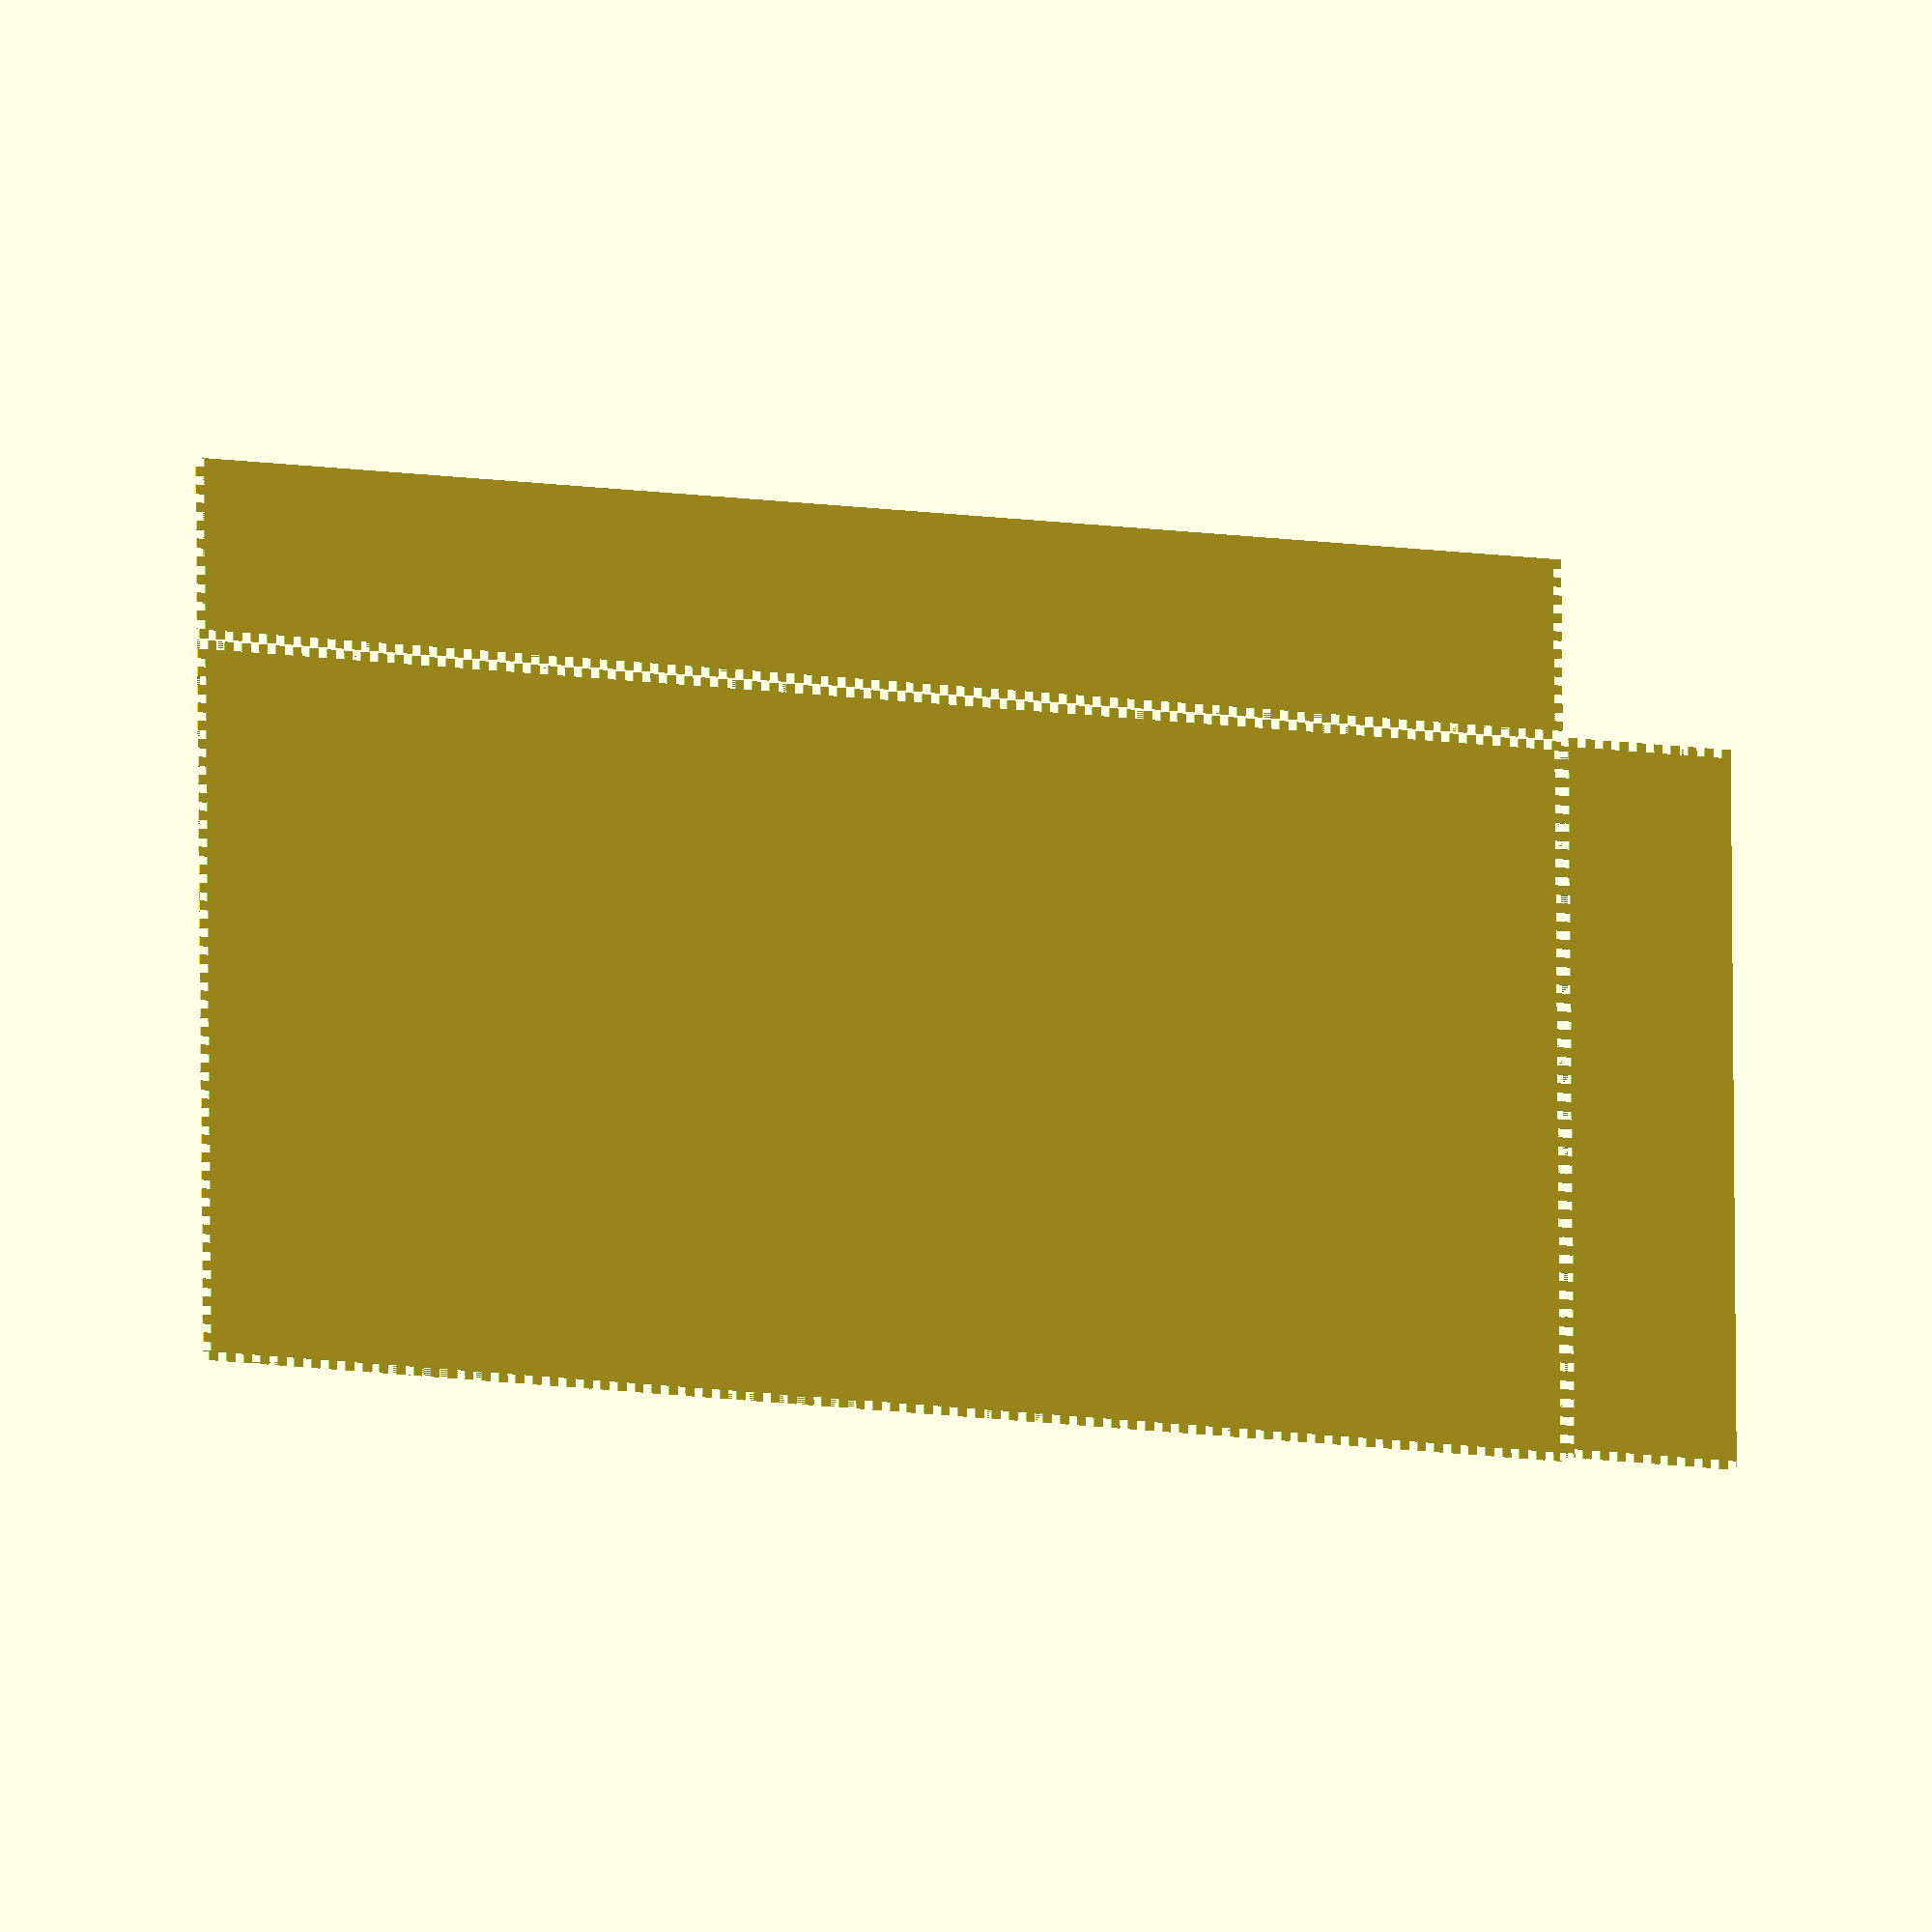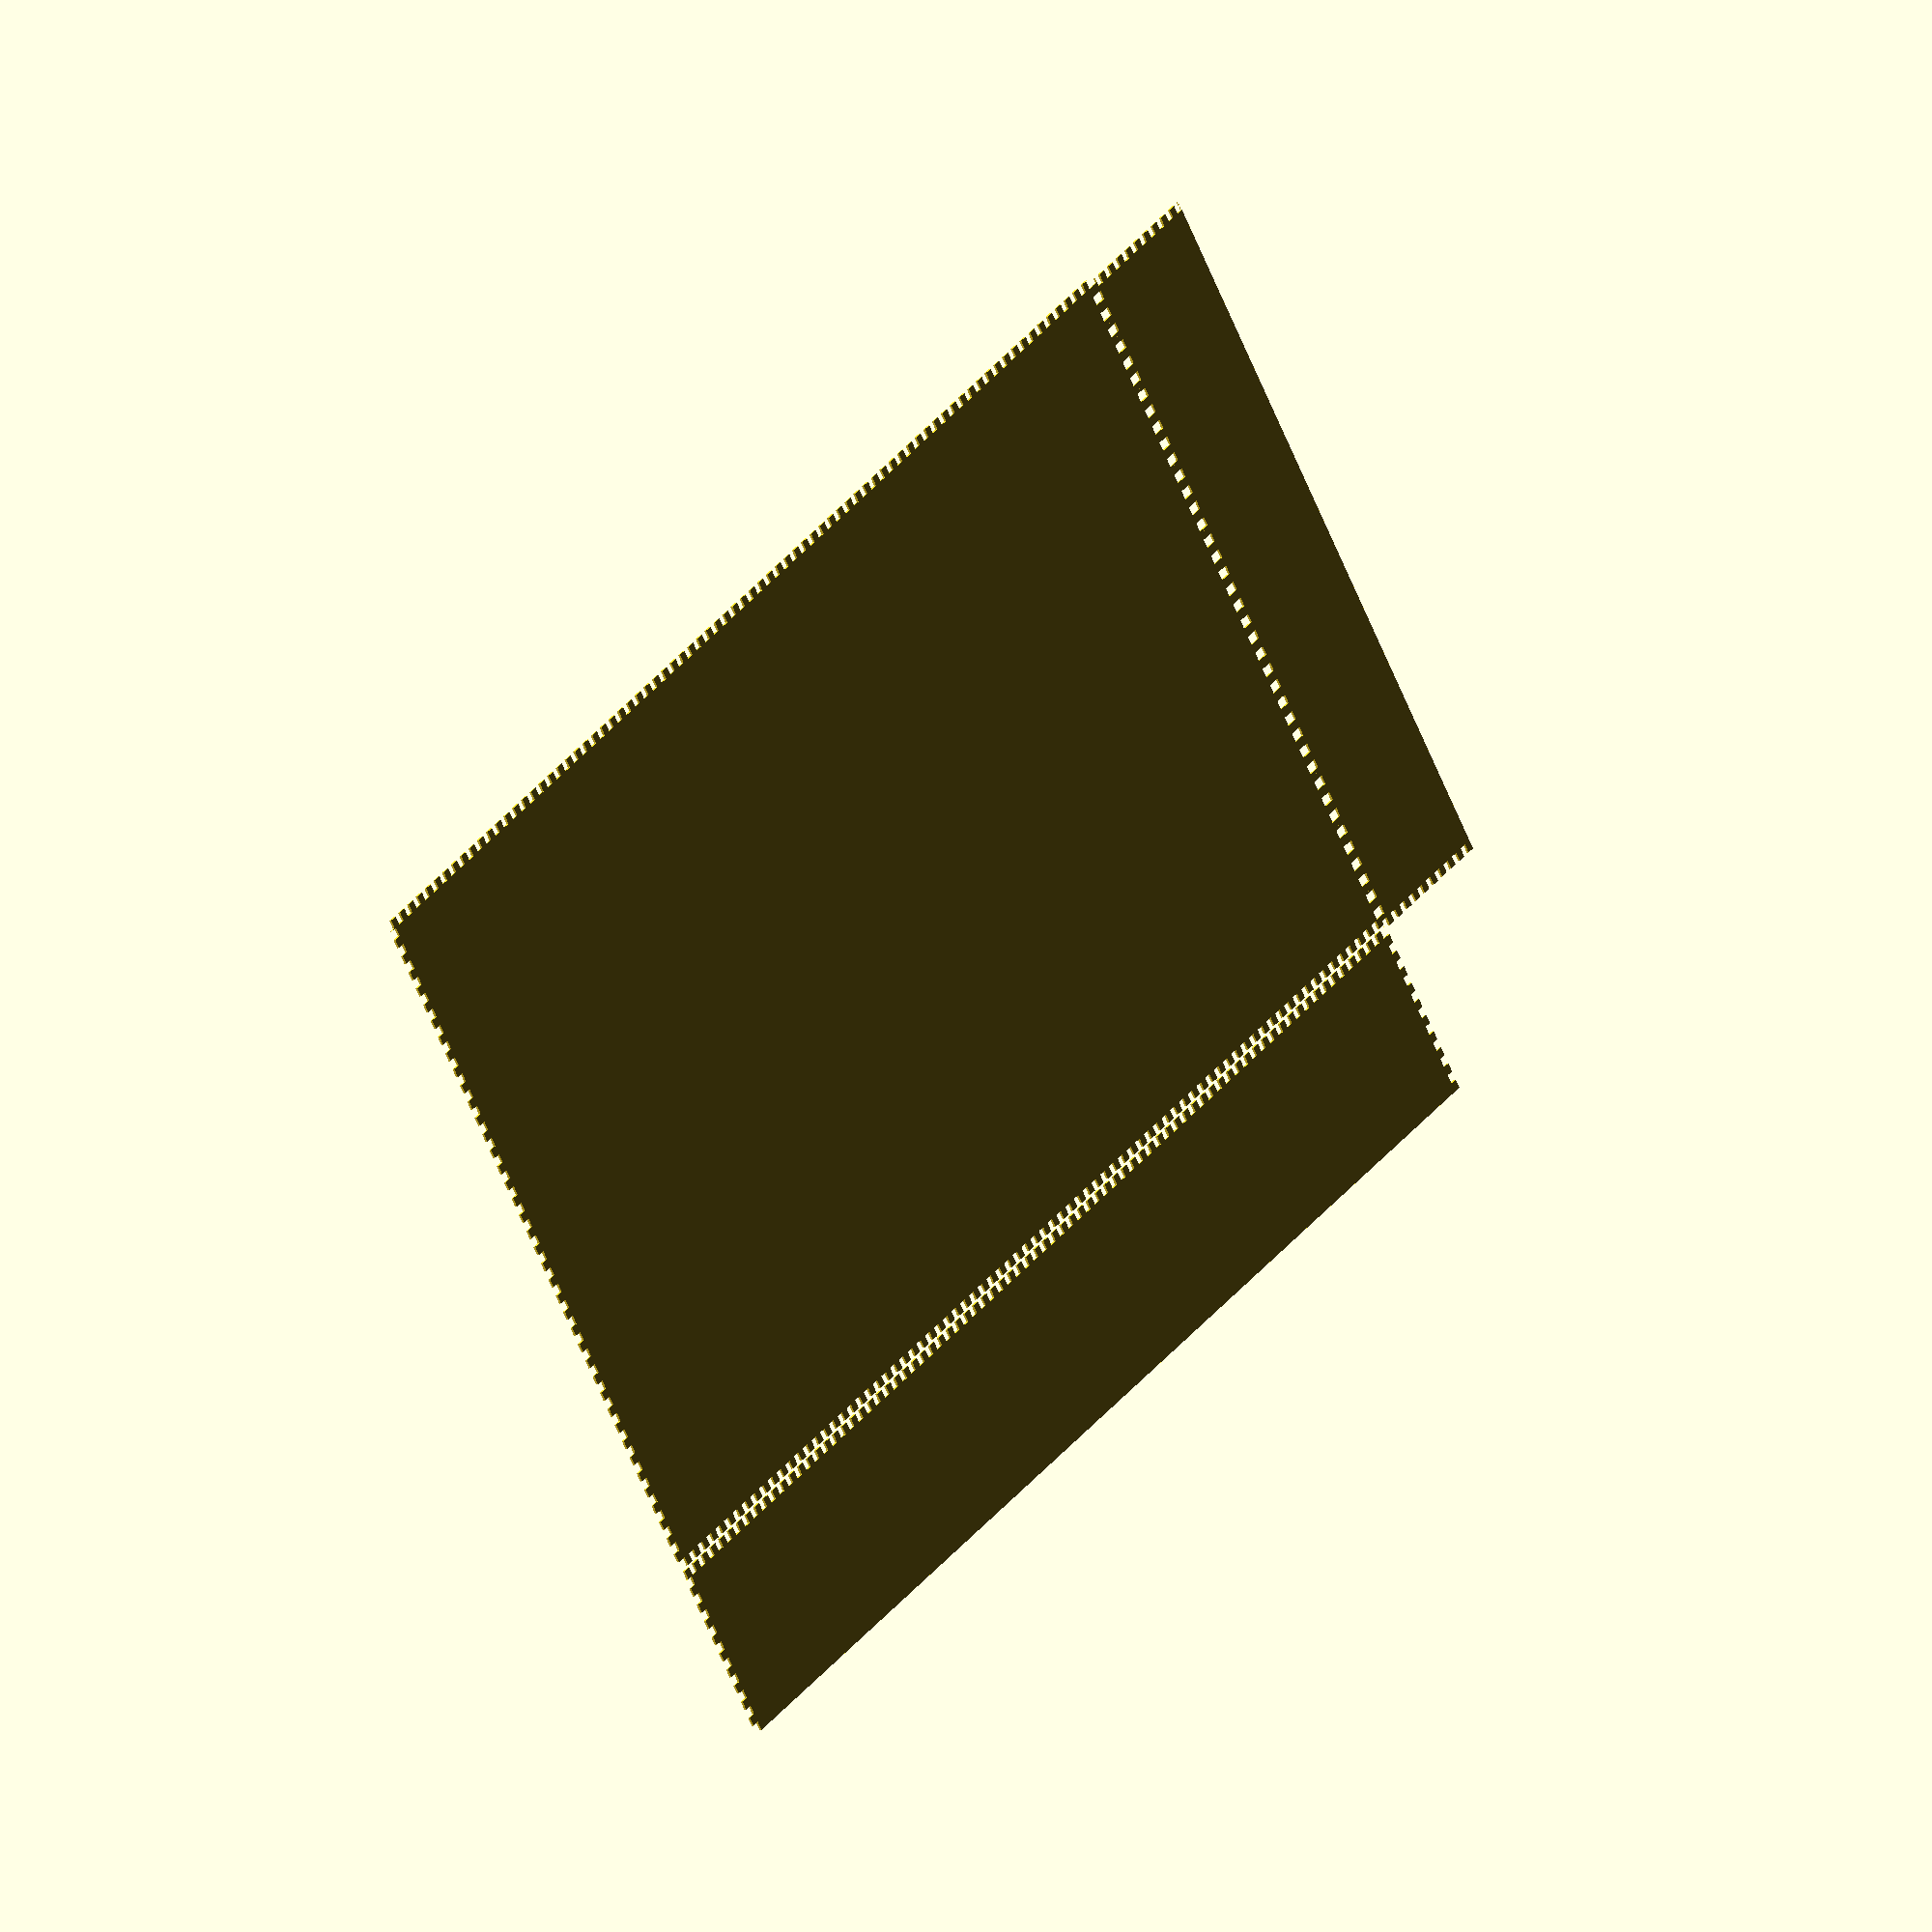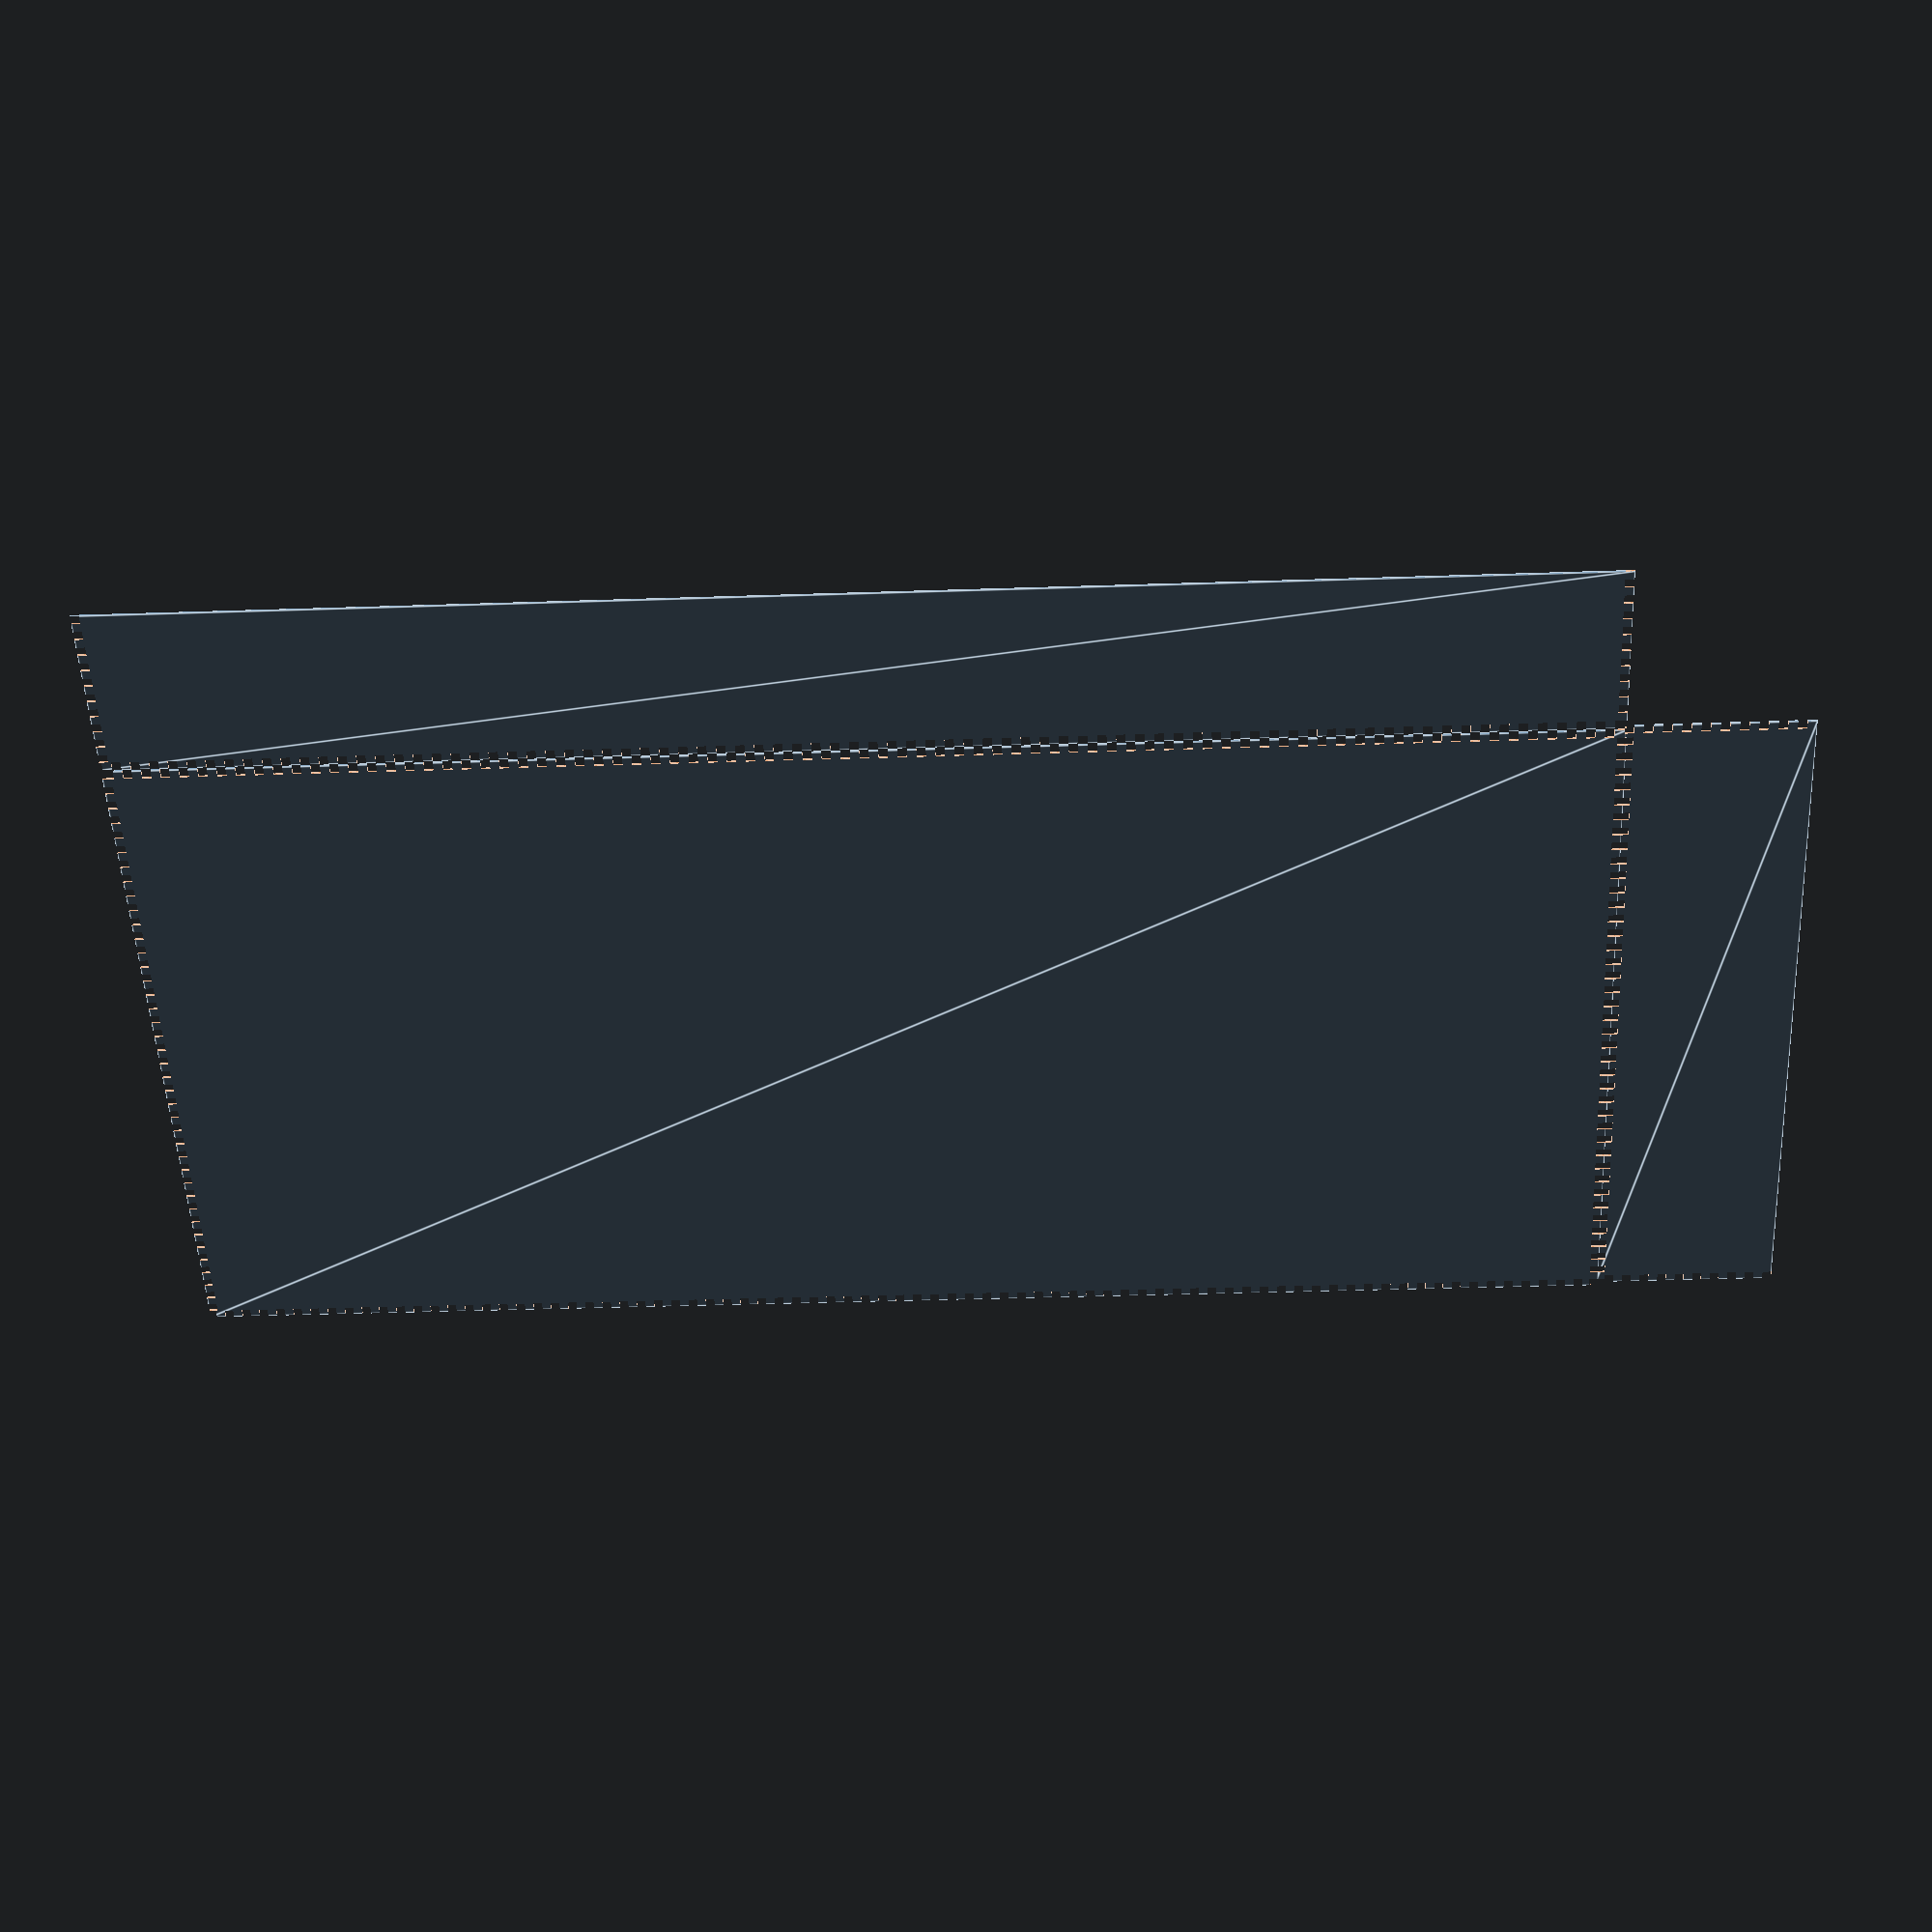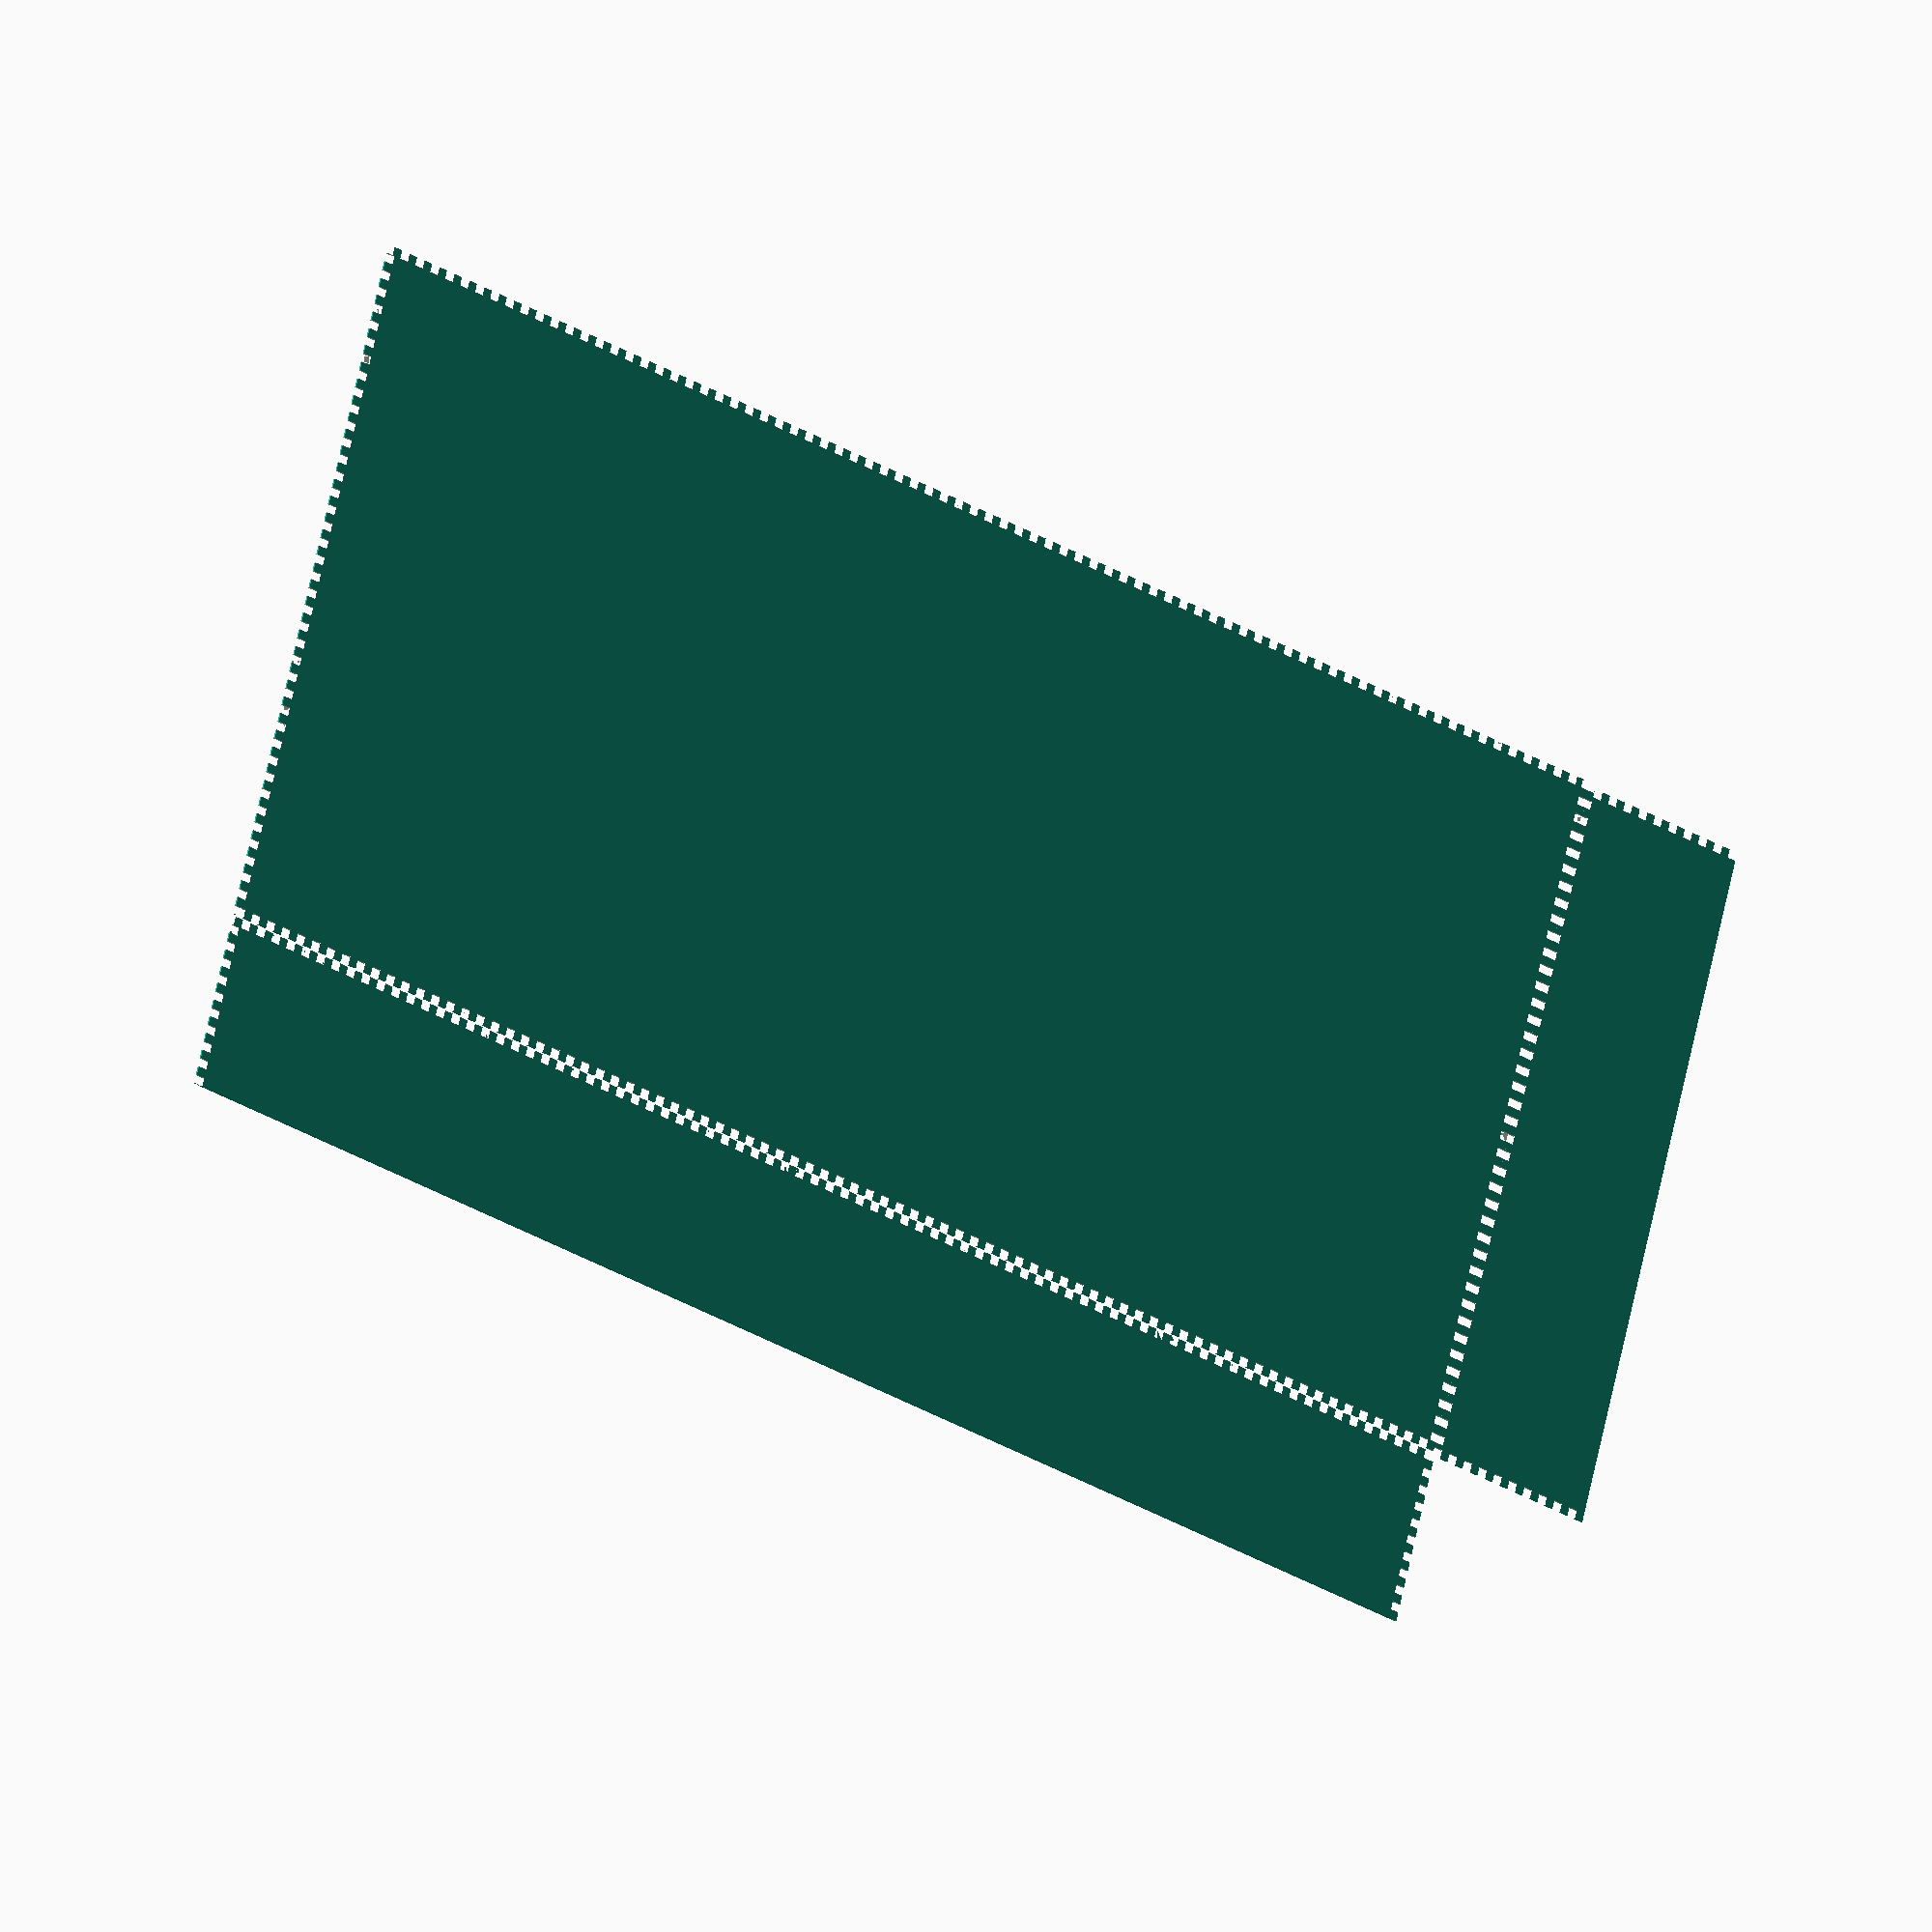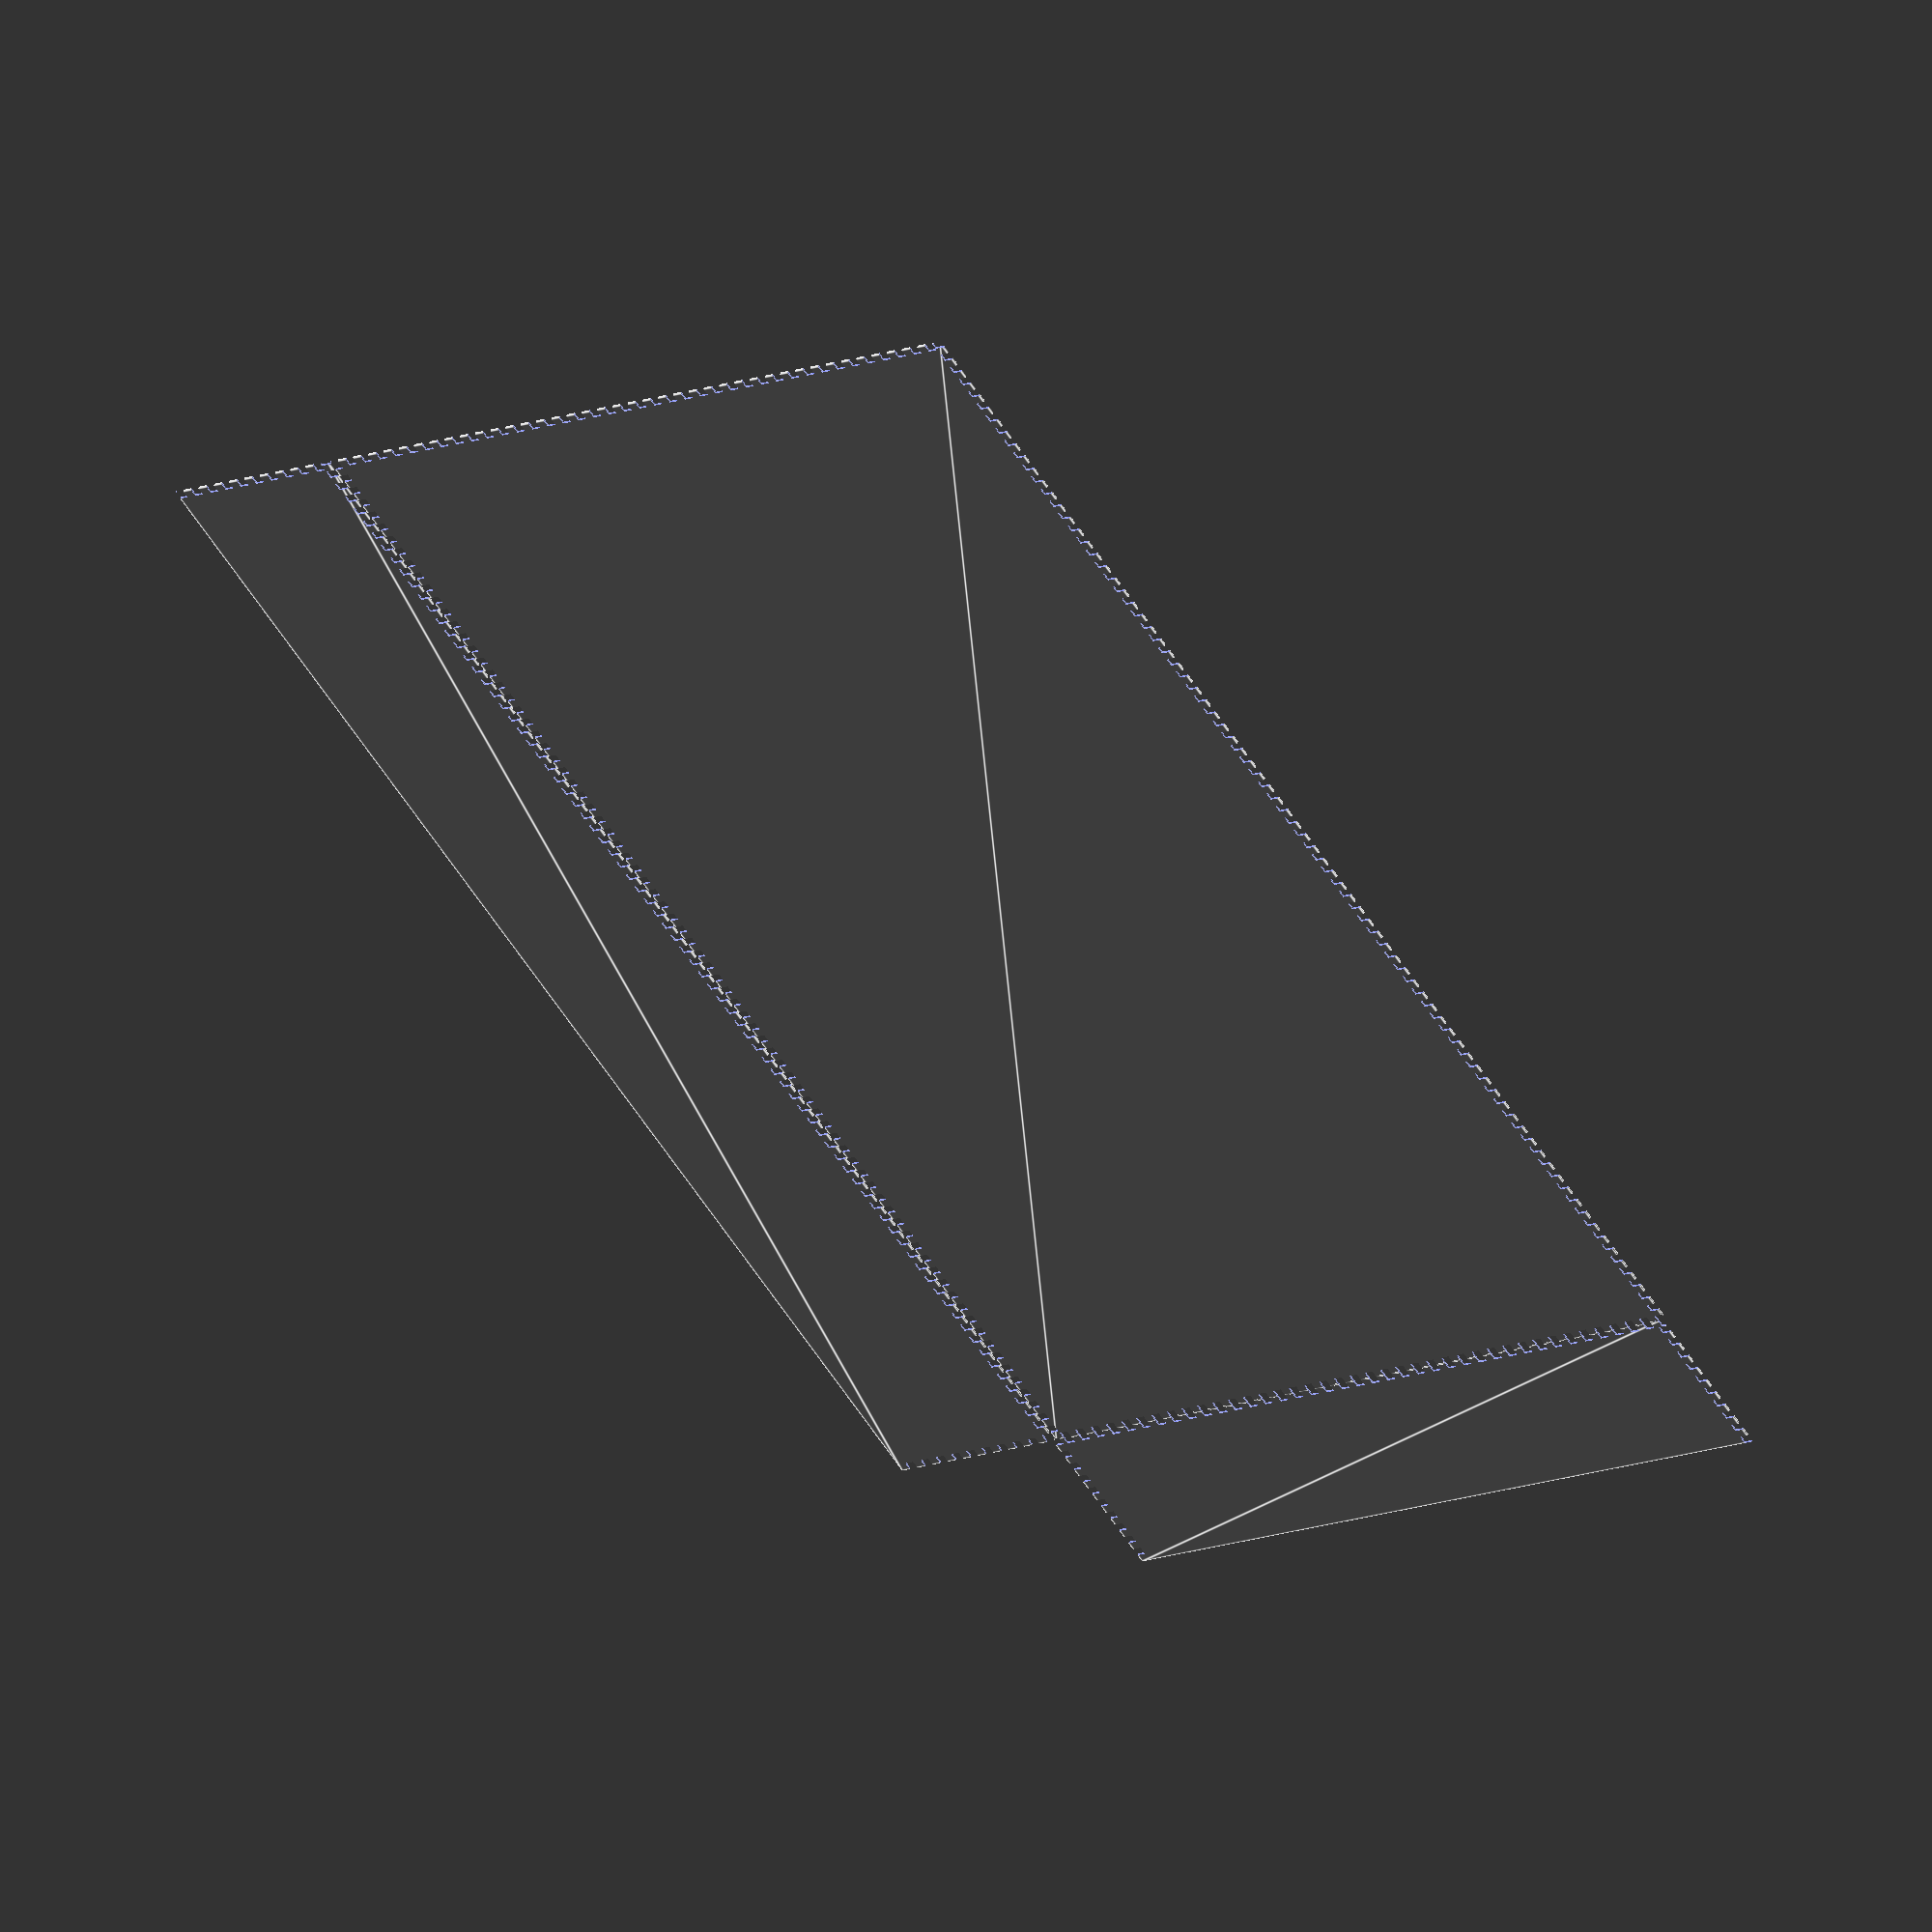
<openscad>

// Marten Vijn
// BSD-style license http://svn.martenvijn.nl/svn/LICENSE

d=4;
b=320;
l=642;
h=80;

spb=b/2-d/2+0.1;
spl=l/2-d/2+0.1;
sph=h/2-d/2+0.1;


module board_b(){
	difference(){
	square([h,b], center=true);
	for (i = [ 0 : h/d/4 ]){
 	     		translate([i*8-d/2,spb]) square([d,d],center=true);	     		
			translate([-i*8-d/2, spb]) square([d,d],center=true);
 	     		translate([i*8+d/2, -spb]) square([d,d],center=true);	     		
			translate([-i*8+d/2,-spb]) square([d,d],center=true);
	}	
	for (i = [ 0 : b/d/4 ]){
 	     	      translate([sph,-i*8]) square([d,d],center=true);
 	     		translate([sph,i*8]) square([d,d],center=true);	     		
			
	}
    }
}

module board_l(){
	difference(){
	square([h,l], center=true);
	//short
	for (i = [ 0 : h/d/4 ]){
 	     		translate([i*8-d/2, spl]) square([d,d],center=true);	     		
			translate([-i*8-d/2, spl]) square([d,d],center=true);
 	     		translate([i*8+d/2, -spl]) square([d,d],center=true);	     		
			translate([-i*8+d/2, -spl]) square([d,d],center=true);
	}
	// length
	for (i = [ 0 : l/d/4 ]){
 	     	      translate([sph,-i*8-d/2]) square([d,d],center=true);
 	     		translate([sph,i*8-d/2]) square([d,d],center=true);	     		
			
	}
    }
}
module board_bottom(){
	difference(){
	square([b,l], center=true);
	// short
	for (i = [ 0 : b/d/4 ]){
 	     		translate([i*8-d/2, spl]) square([d,d],center=true);	     		
			translate([-i*8-d/2, spl]) square([d,d],center=true);
 	     		translate([i*8+d/2, -spl]) square([d,d],center=true);	     		
			translate([-i*8+d/2, -spl]) square([d,d],center=true);
	}
      // length
	for (i = [ 0 : l/d/4 ]){
 	     	      translate([spb,-i*8]) square([d,d],center=true);
 	     		translate([spb,i*8]) square([d,d],center=true);
 	     	      translate([-spb,-i*8+d/2]) square([d,d],center=true);
 	     		translate([-spb,i*8+d/2]) square([d,d],center=true);	
			
	}
    }
}
translate([280,360,0]) rotate ([0,180,90])  board_b();
translate([h+1,0,0]) board_l();
translate([282,0,0]) board_bottom();


</openscad>
<views>
elev=11.9 azim=89.5 roll=337.8 proj=o view=solid
elev=197.2 azim=130.1 roll=51.5 proj=o view=solid
elev=320.0 azim=87.4 roll=0.8 proj=p view=edges
elev=13.4 azim=255.5 roll=147.3 proj=o view=wireframe
elev=310.8 azim=210.7 roll=195.2 proj=o view=edges
</views>
